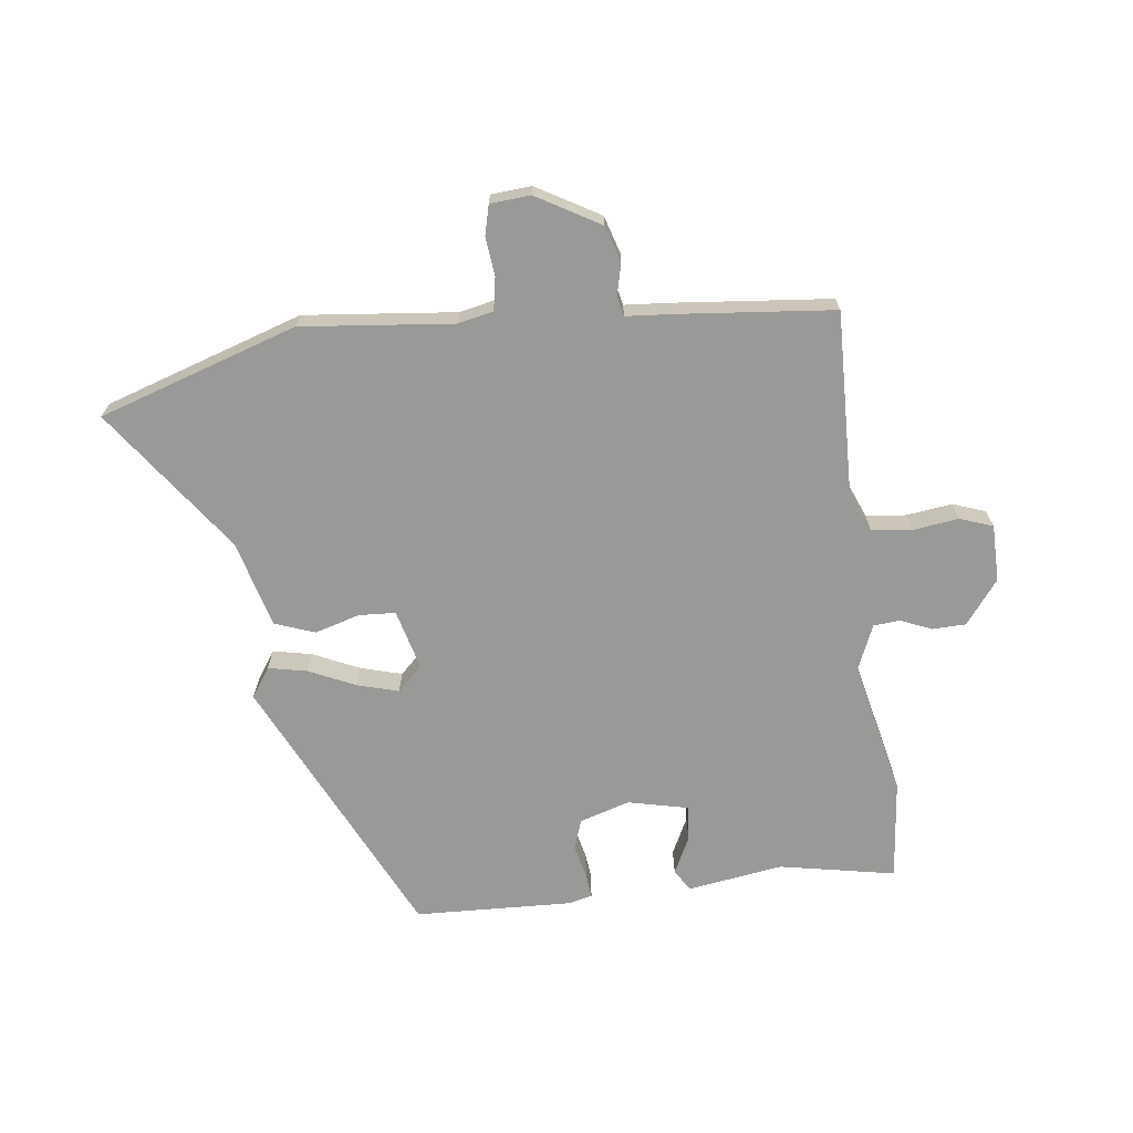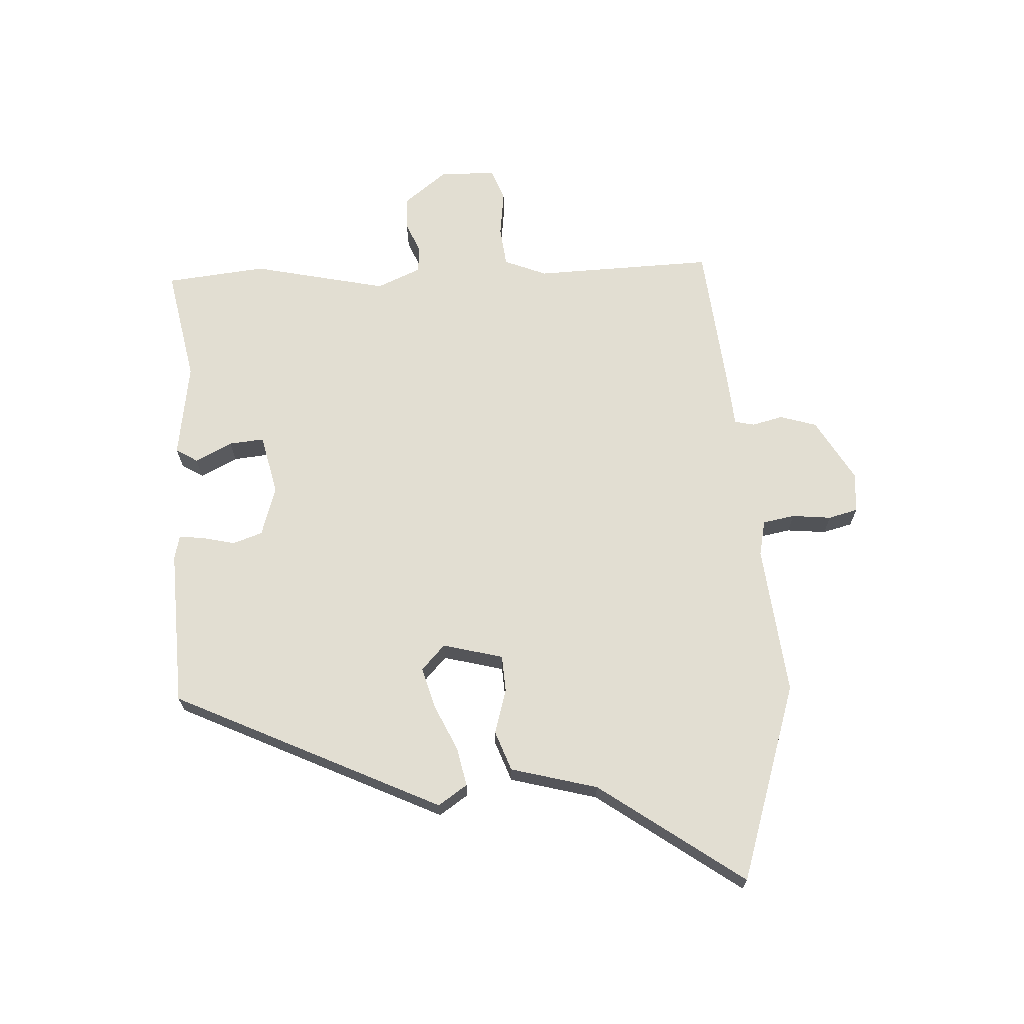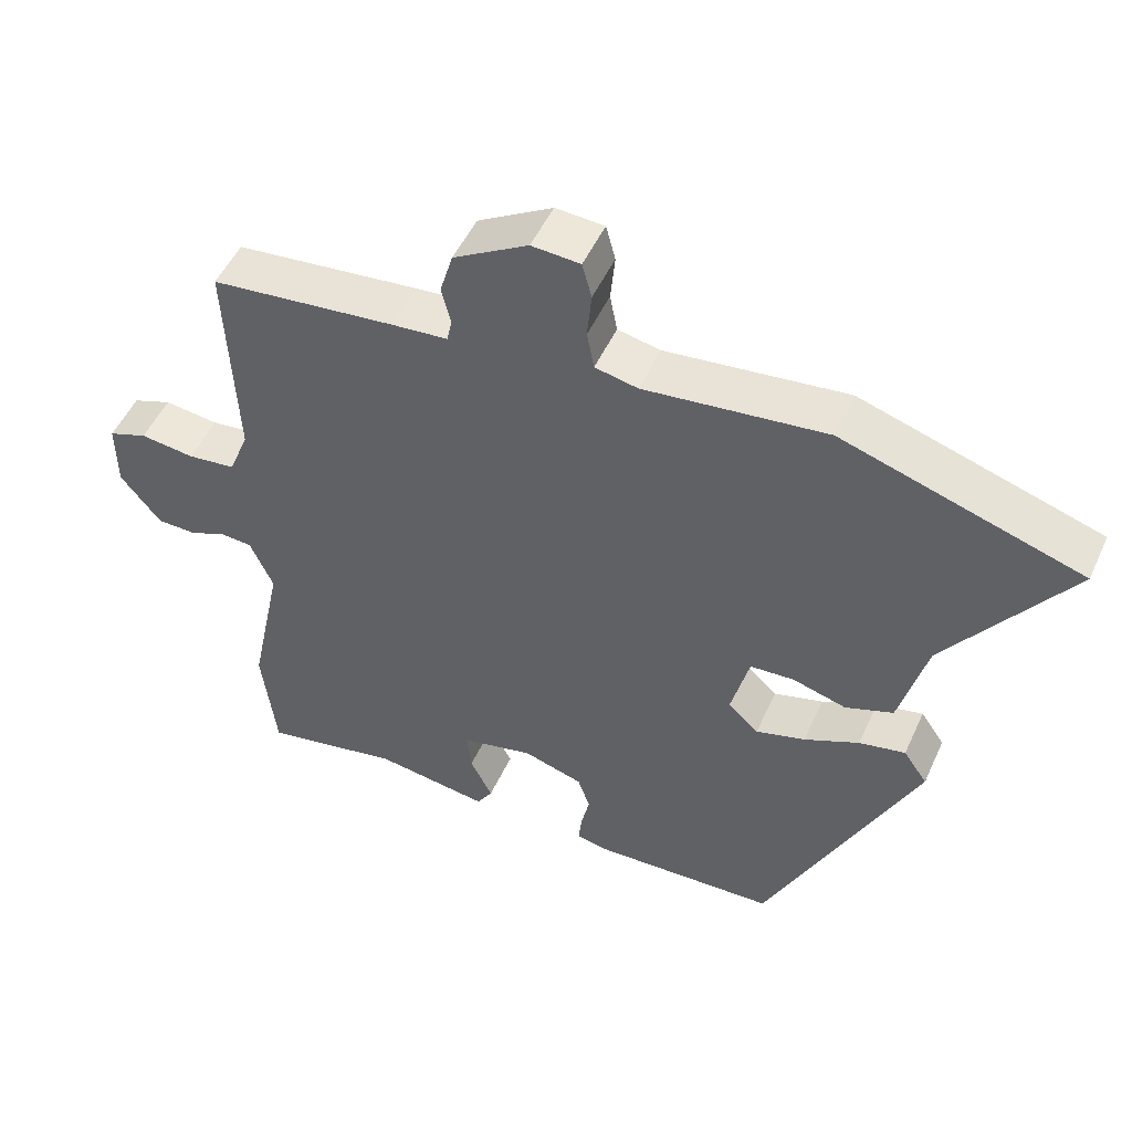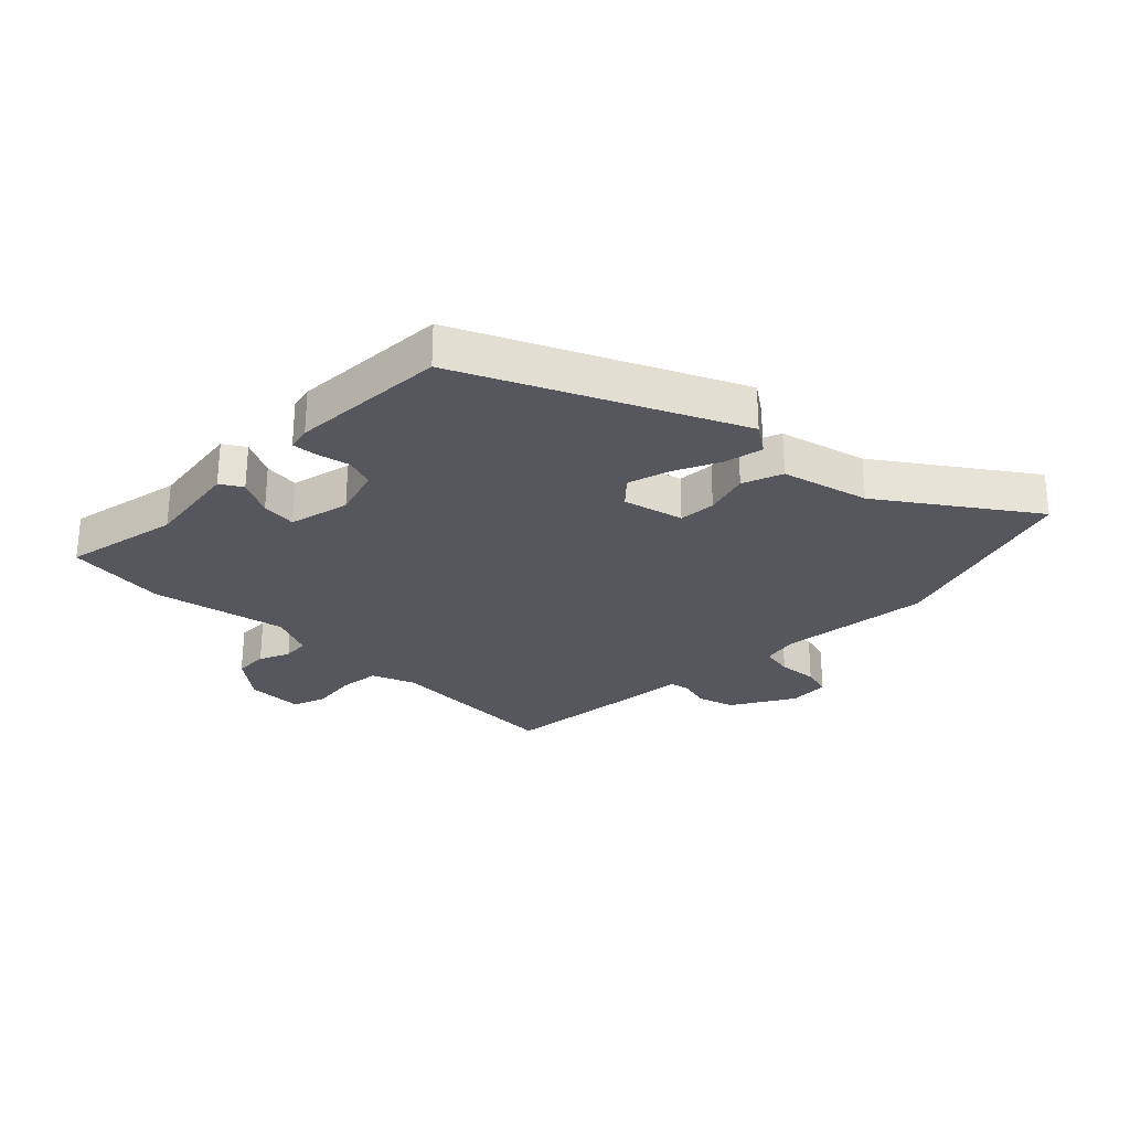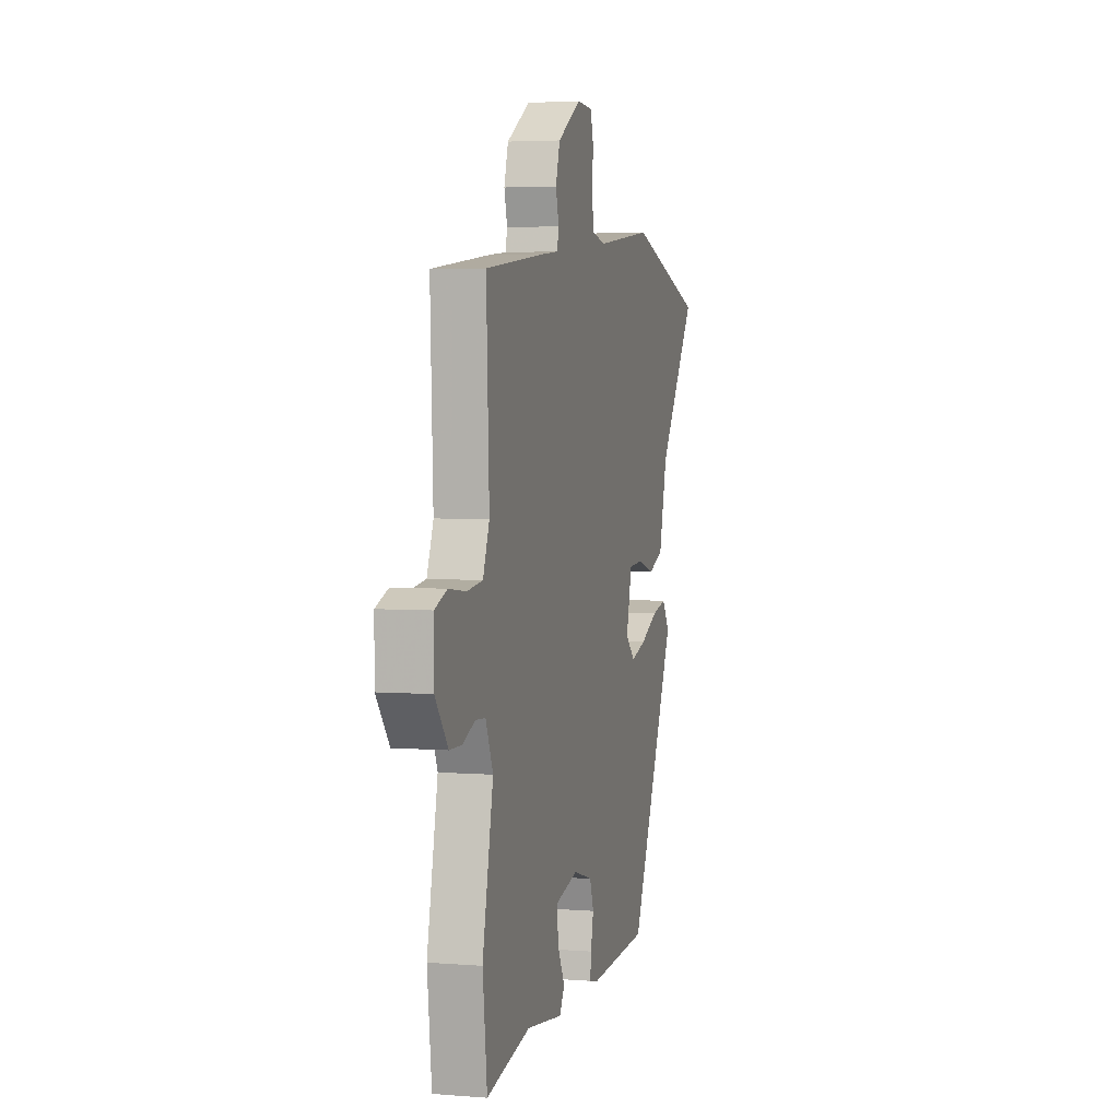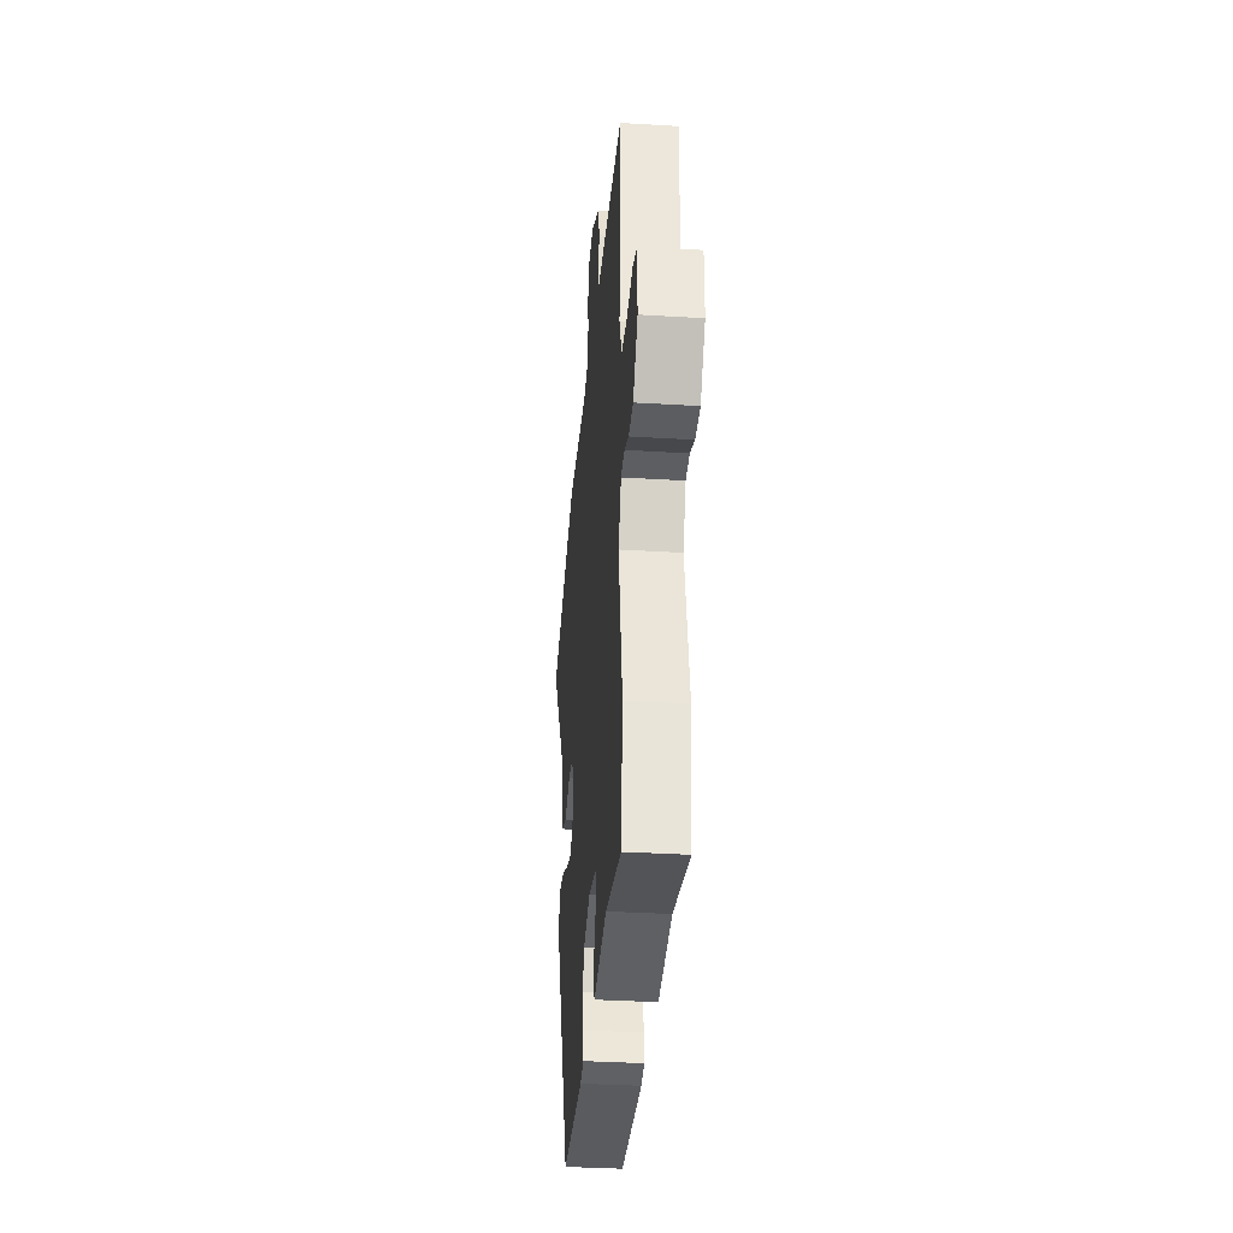
<metadata>
{"format":"obj","ext":"obj","renderer":"f3d","projection":"perspective","resolution":1024,"background":"white","views":[{"elev":-68.8,"azim":7.7,"up":"+Y"},{"elev":67.9,"azim":-92.4,"up":"+Y"},{"elev":50.9,"azim":-155.9,"up":"+Z"},{"elev":-27.5,"azim":-134.7,"up":"+Y"},{"elev":4.0,"azim":104.6,"up":"+Z"},{"elev":-34.9,"azim":85.3,"up":"+Z"}]}
</metadata>
<code>
v 0.515 0.07 -0.371
v 0.496 0.07 -0.537
v 0.305 0.07 -0.498
v 0.147 0.07 -0.52
v 0.125 0.07 -0.484
v 0.156 0.07 -0.423
v 0.162 0.07 -0.365
v 0.062 0.07 -0.341
v -0.021 0.07 -0.366
v -0.038 0.07 -0.415
v -0.026 0.07 -0.47
v -0.022 0.07 -0.511
v -0.062 0.07 -0.52
v -0.322 0.07 -0.507
v -0.528 0.07 -0.064
v -0.495 0.07 -0.016
v -0.431 0.07 -0.03
v -0.355 0.07 -0.066
v -0.287 0.07 -0.086
v -0.245 0.07 -0.047
v -0.27 0.07 0.053
v -0.331 0.07 0.057
v -0.405 0.07 0.036
v -0.471 0.07 0.061
v -0.508 0.07 0.205
v -0.676 0.07 0.445
v -0.347 0.07 0.548
v -0.097 0.07 0.519
v -0.038 0.07 0.531
v -0.028 0.07 0.584
v -0.034 0.07 0.649
v -0.021 0.07 0.698
v 0.046 0.07 0.702
v 0.149 0.07 0.641
v 0.167 0.07 0.58
v 0.154 0.07 0.529
v 0.161 0.07 0.496
v 0.239 0.07 0.489
v 0.494 0.07 0.461
v 0.482 0.07 0.163
v 0.51 0.07 0.092
v 0.577 0.07 0.084
v 0.652 0.07 0.093
v 0.706 0.07 0.073
v 0.706 0.07 -0.021
v 0.65 0.07 -0.092
v 0.595 0.07 -0.093
v 0.544 0.07 -0.071
v 0.5 0.07 -0.074
v 0.468 0.07 -0.147
v 0.515 0 -0.371
v 0.496 0 -0.537
v 0.305 0 -0.498
v 0.147 0 -0.52
v 0.125 0 -0.484
v 0.156 0 -0.423
v 0.162 0 -0.365
v 0.062 0 -0.341
v -0.021 0 -0.366
v -0.038 0 -0.415
v -0.026 0 -0.47
v -0.022 0 -0.511
v -0.062 0 -0.52
v -0.322 0 -0.507
v -0.528 0 -0.064
v -0.495 0 -0.016
v -0.431 0 -0.03
v -0.355 0 -0.066
v -0.287 0 -0.086
v -0.245 0 -0.047
v -0.27 0 0.053
v -0.331 0 0.057
v -0.405 0 0.036
v -0.471 0 0.061
v -0.508 0 0.205
v -0.676 0 0.445
v -0.347 0 0.548
v -0.097 0 0.519
v -0.038 0 0.531
v -0.028 0 0.584
v -0.034 0 0.649
v -0.021 0 0.698
v 0.046 0 0.702
v 0.149 0 0.641
v 0.167 0 0.58
v 0.154 0 0.529
v 0.161 0 0.496
v 0.239 0 0.489
v 0.494 0 0.461
v 0.482 0 0.163
v 0.51 0 0.092
v 0.577 0 0.084
v 0.652 0 0.093
v 0.706 0 0.073
v 0.706 0 -0.021
v 0.65 0 -0.092
v 0.595 0 -0.093
v 0.544 0 -0.071
v 0.5 0 -0.074
v 0.468 0 -0.147
f 46 47 48
f 45 46 48
f 44 45 48
f 43 44 48
f 42 43 48
f 41 42 48 49
f 40 41 49 50
f 39 40 50
f 38 39 50
f 37 38 50
f 34 35 36
f 33 34 36
f 32 33 36
f 31 32 36
f 30 31 36
f 29 30 36 37
f 1 2 3
f 50 1 3
f 37 50 3
f 29 37 3
f 28 29 3
f 25 26 27 28
f 24 25 28
f 23 24 28
f 22 23 28
f 16 17 18
f 15 16 18
f 14 15 18
f 13 14 18
f 12 13 18
f 11 12 18
f 10 11 18
f 9 10 18 19
f 8 9 19 20
f 3 4 5 6
f 3 6 7
f 28 3 7
f 21 22 28
f 20 21 28
f 8 20 28
f 7 8 28
f 98 97 96
f 98 96 95
f 98 95 94
f 98 94 93
f 98 93 92
f 99 98 92 91
f 100 99 91 90
f 100 90 89
f 100 89 88
f 100 88 87
f 86 85 84
f 86 84 83
f 86 83 82
f 86 82 81
f 86 81 80
f 87 86 80 79
f 53 52 51
f 53 51 100
f 53 100 87
f 53 87 79
f 53 79 78
f 78 77 76 75
f 78 75 74
f 78 74 73
f 78 73 72
f 68 67 66
f 68 66 65
f 68 65 64
f 68 64 63
f 68 63 62
f 68 62 61
f 68 61 60
f 69 68 60 59
f 70 69 59 58
f 56 55 54 53
f 57 56 53
f 57 53 78
f 78 72 71
f 78 71 70
f 78 70 58
f 78 58 57
f 1 51 52 2
f 2 52 53 3
f 3 53 54 4
f 4 54 55 5
f 5 55 56 6
f 6 56 57 7
f 7 57 58 8
f 8 58 59 9
f 9 59 60 10
f 10 60 61 11
f 11 61 62 12
f 12 62 63 13
f 13 63 64 14
f 14 64 65 15
f 15 65 66 16
f 16 66 67 17
f 17 67 68 18
f 18 68 69 19
f 19 69 70 20
f 20 70 71 21
f 21 71 72 22
f 22 72 73 23
f 23 73 74 24
f 24 74 75 25
f 25 75 76 26
f 26 76 77 27
f 27 77 78 28
f 28 78 79 29
f 29 79 80 30
f 30 80 81 31
f 31 81 82 32
f 32 82 83 33
f 33 83 84 34
f 34 84 85 35
f 35 85 86 36
f 36 86 87 37
f 37 87 88 38
f 38 88 89 39
f 39 89 90 40
f 40 90 91 41
f 41 91 92 42
f 42 92 93 43
f 43 93 94 44
f 44 94 95 45
f 45 95 96 46
f 46 96 97 47
f 47 97 98 48
f 48 98 99 49
f 49 99 100 50
f 50 100 51 1

</code>
